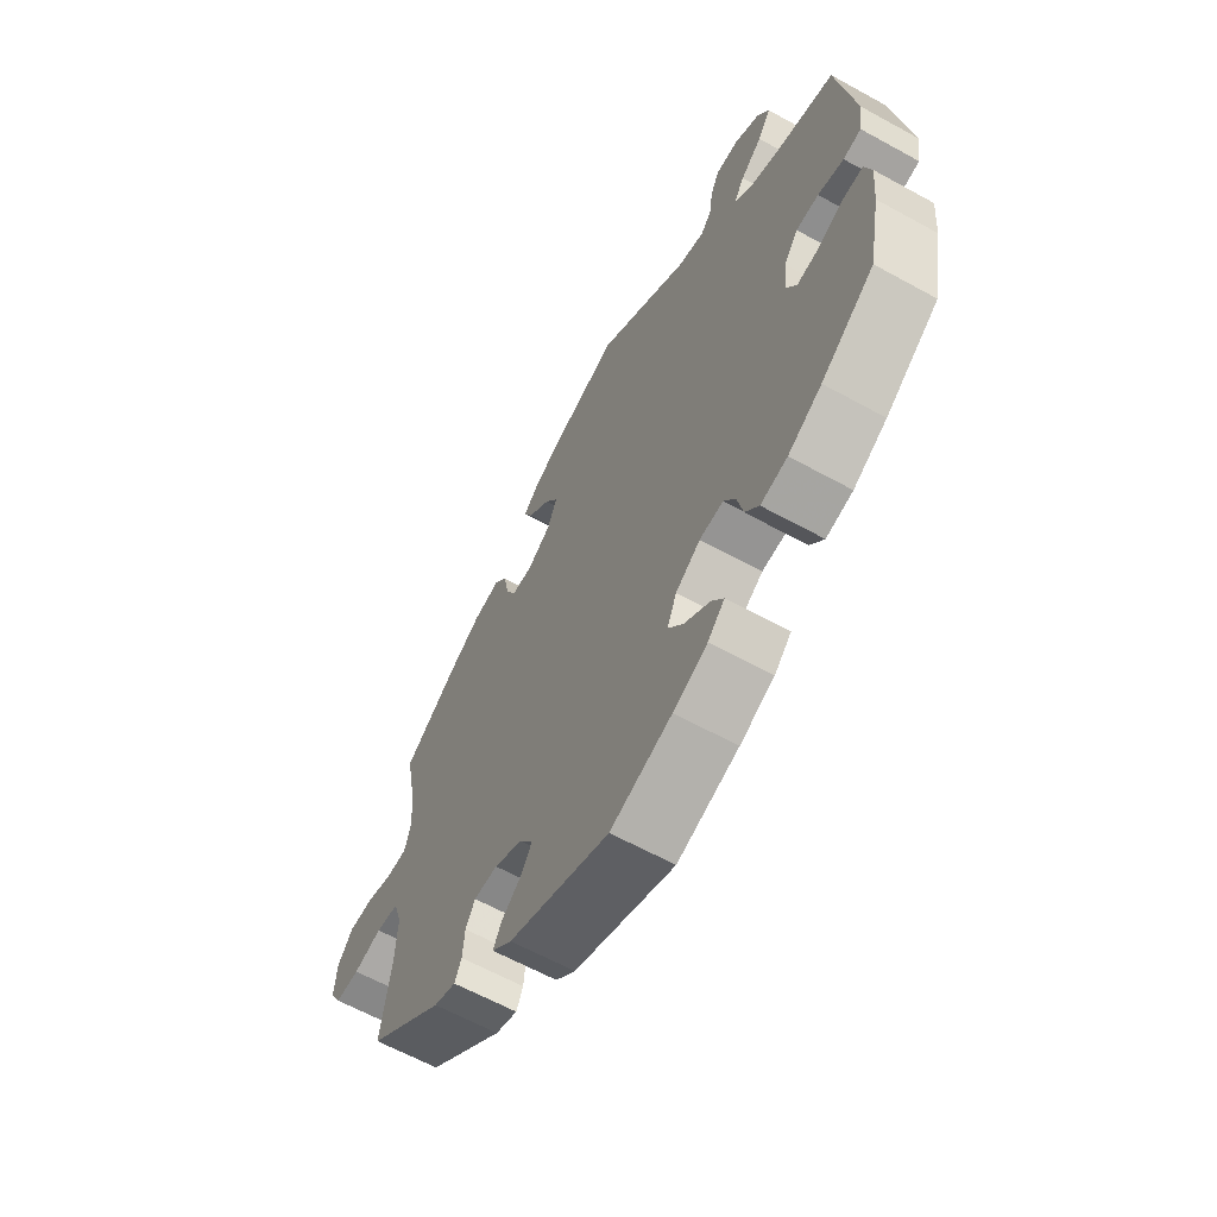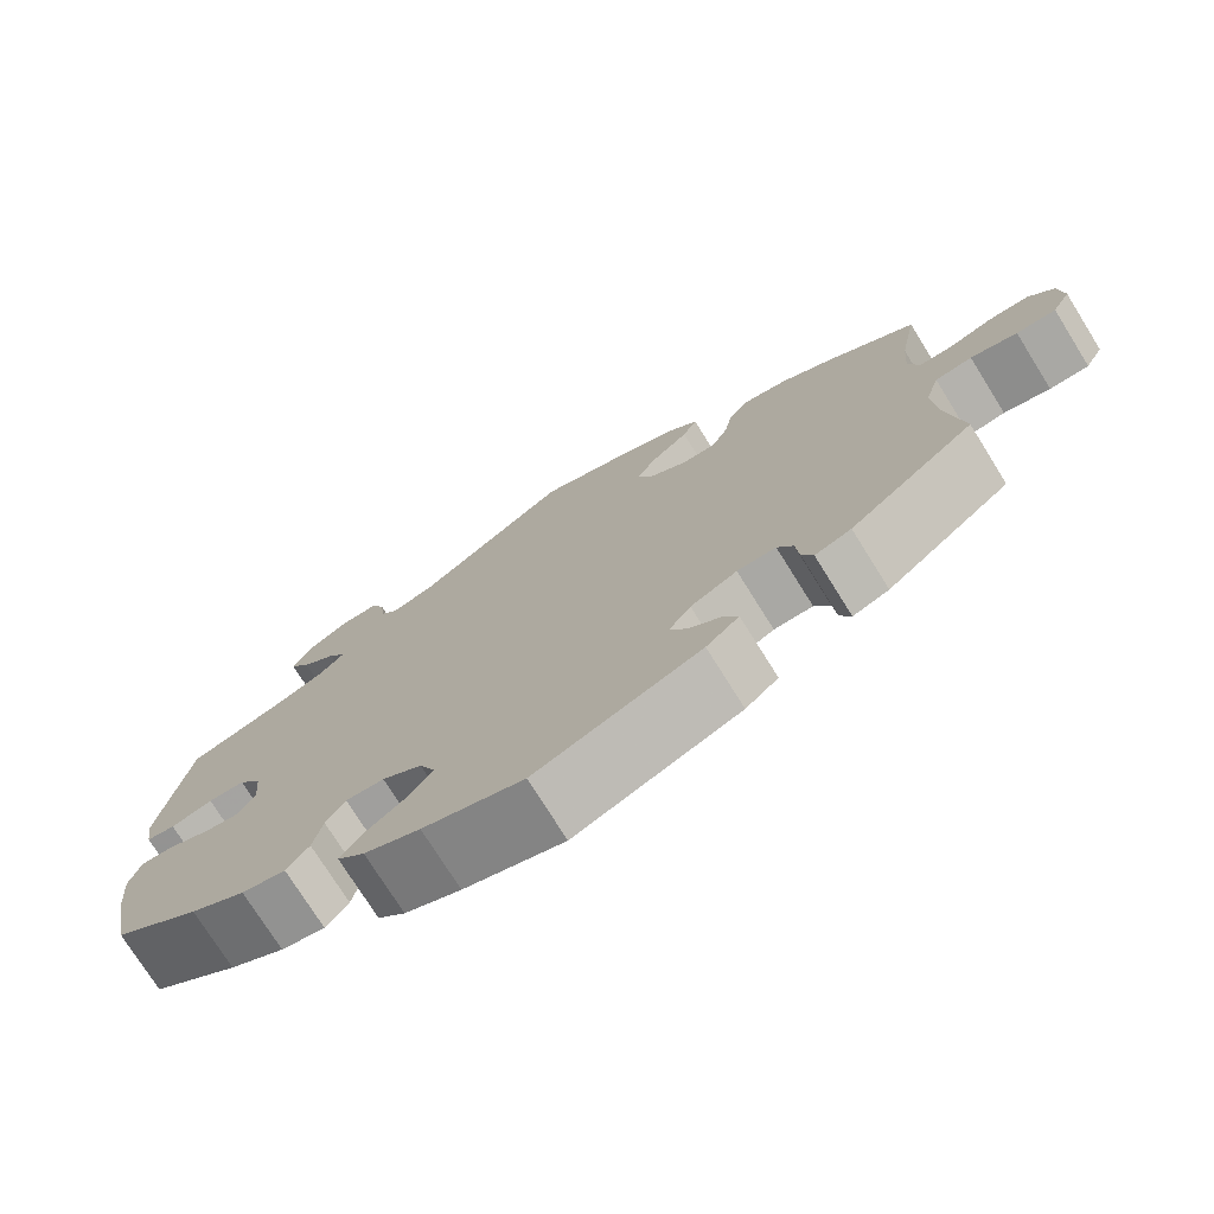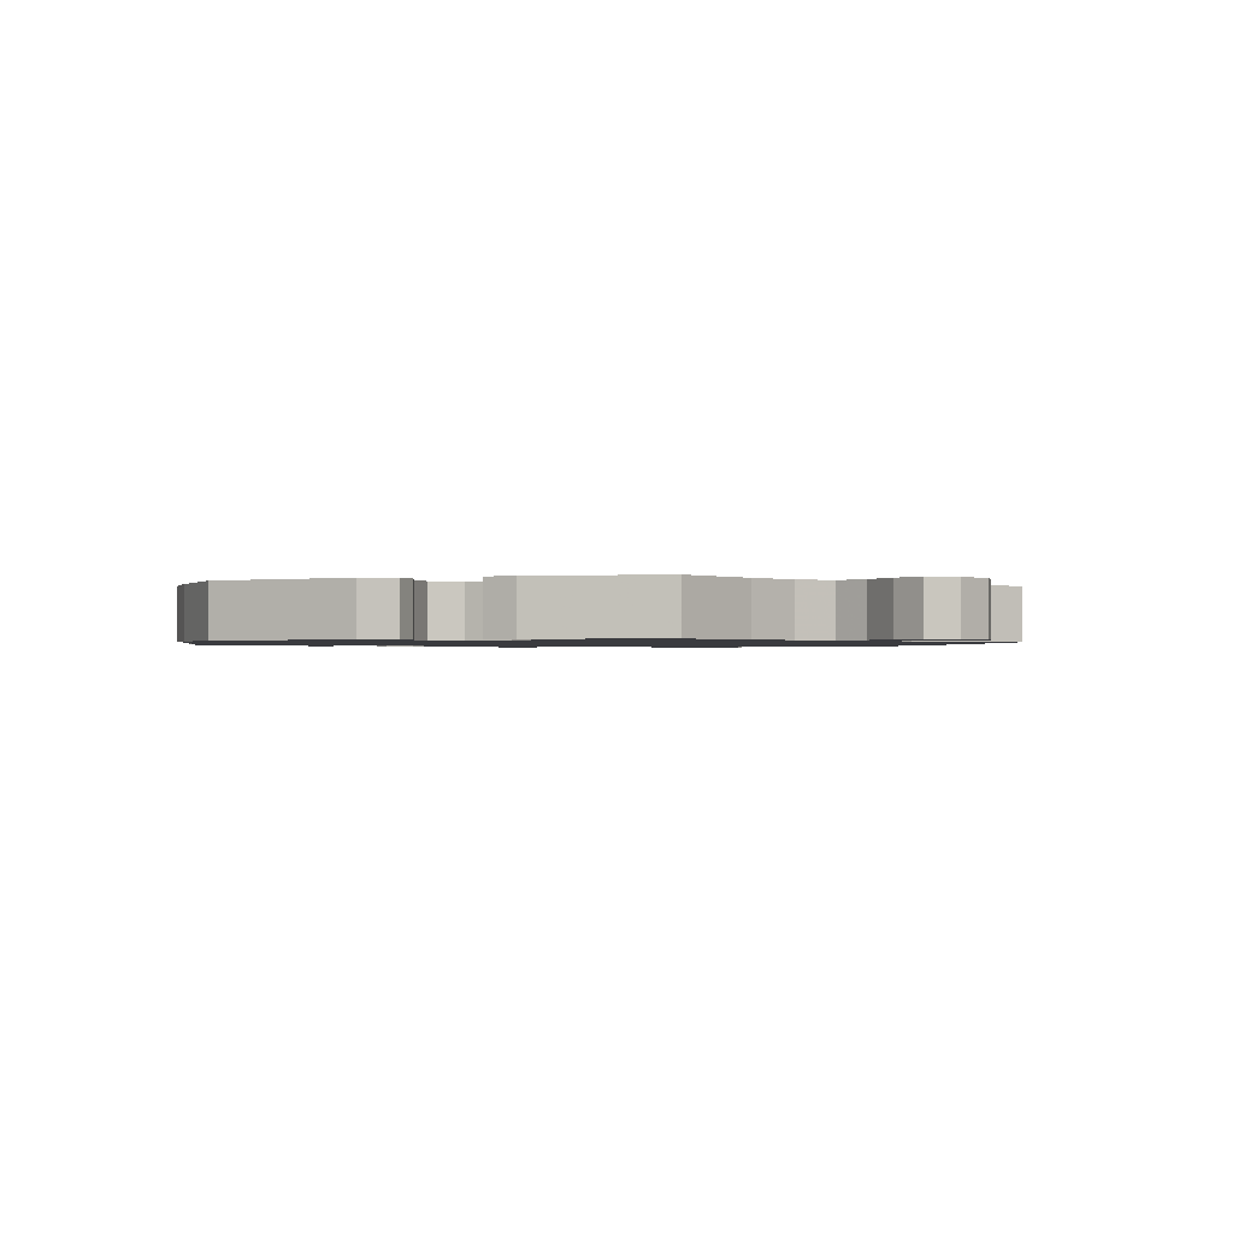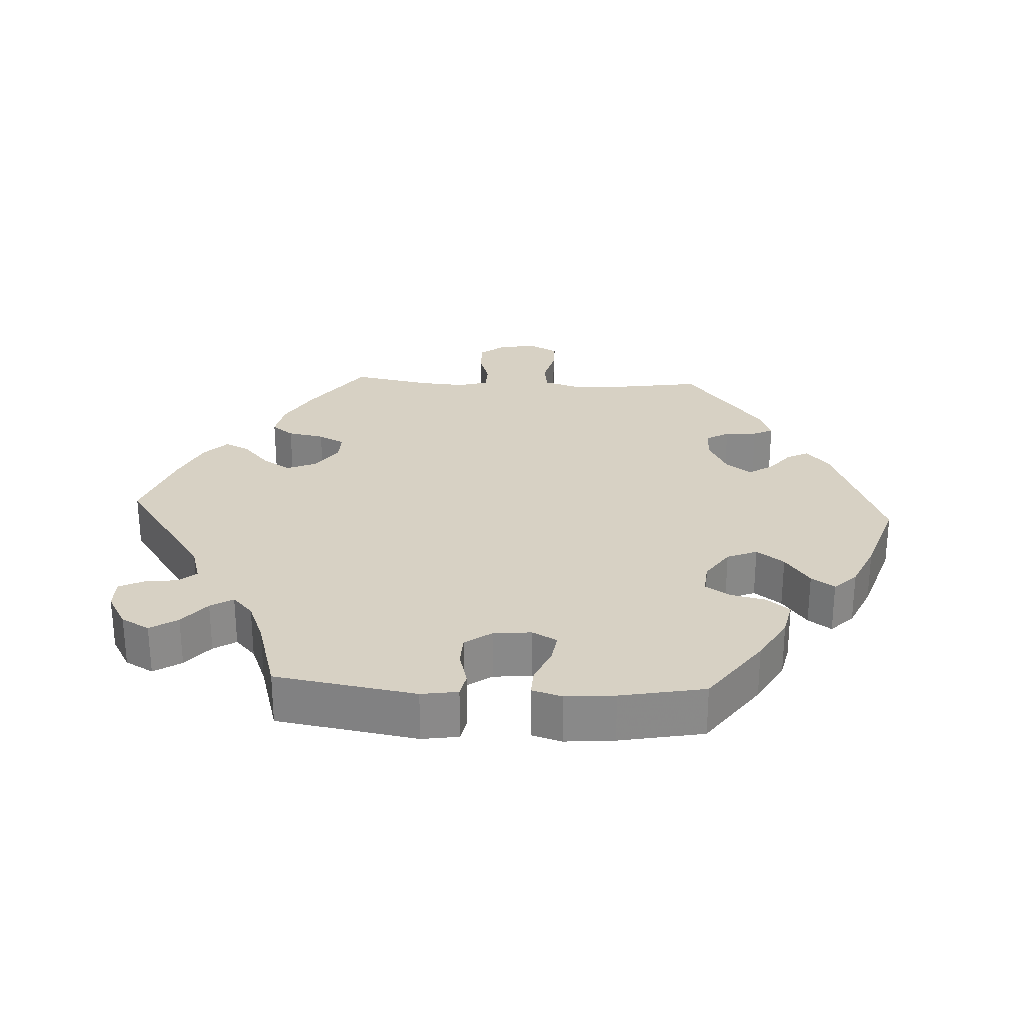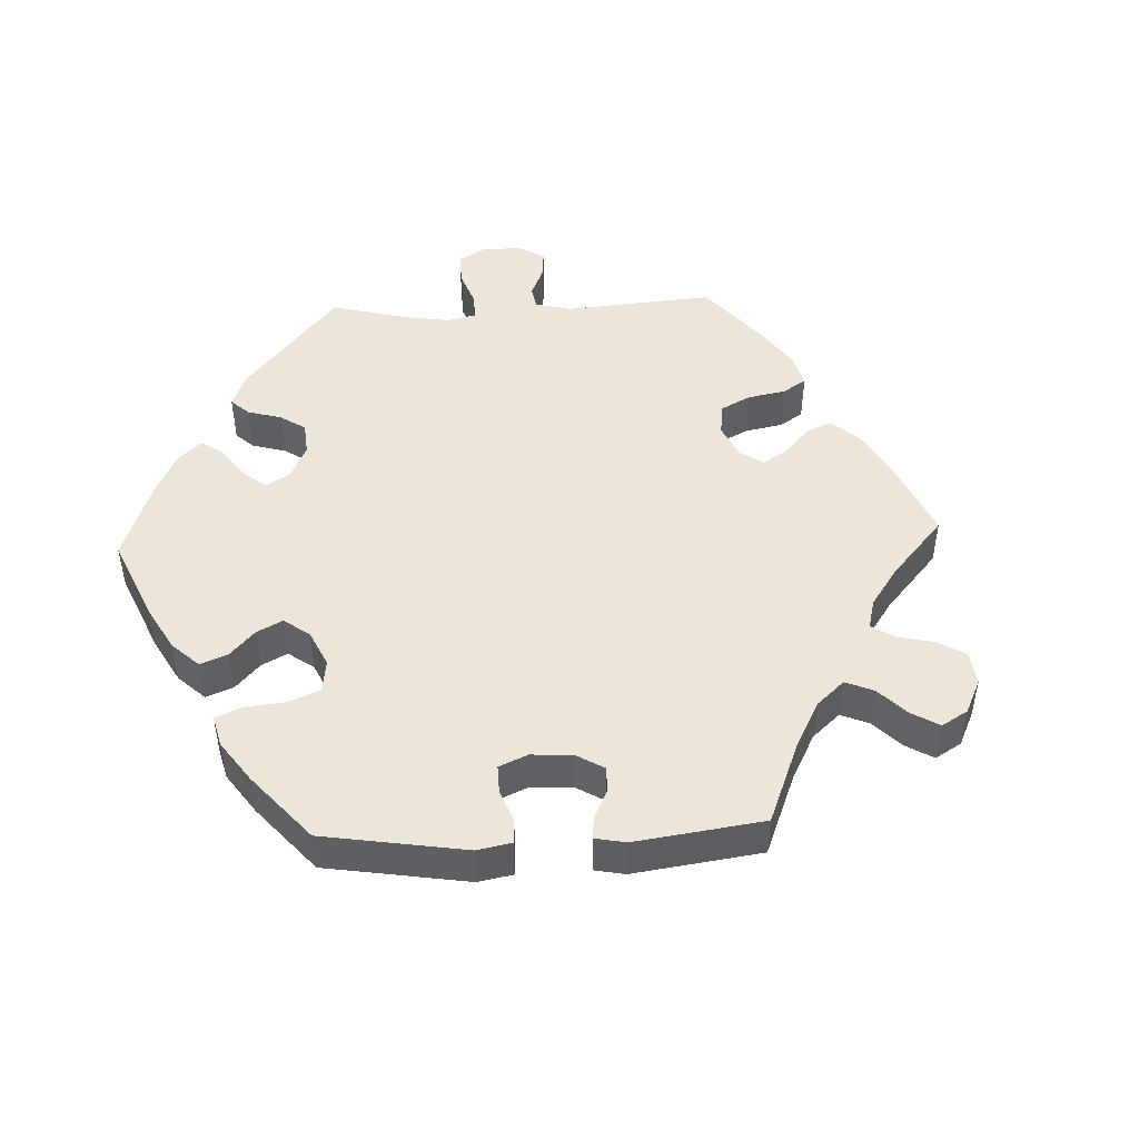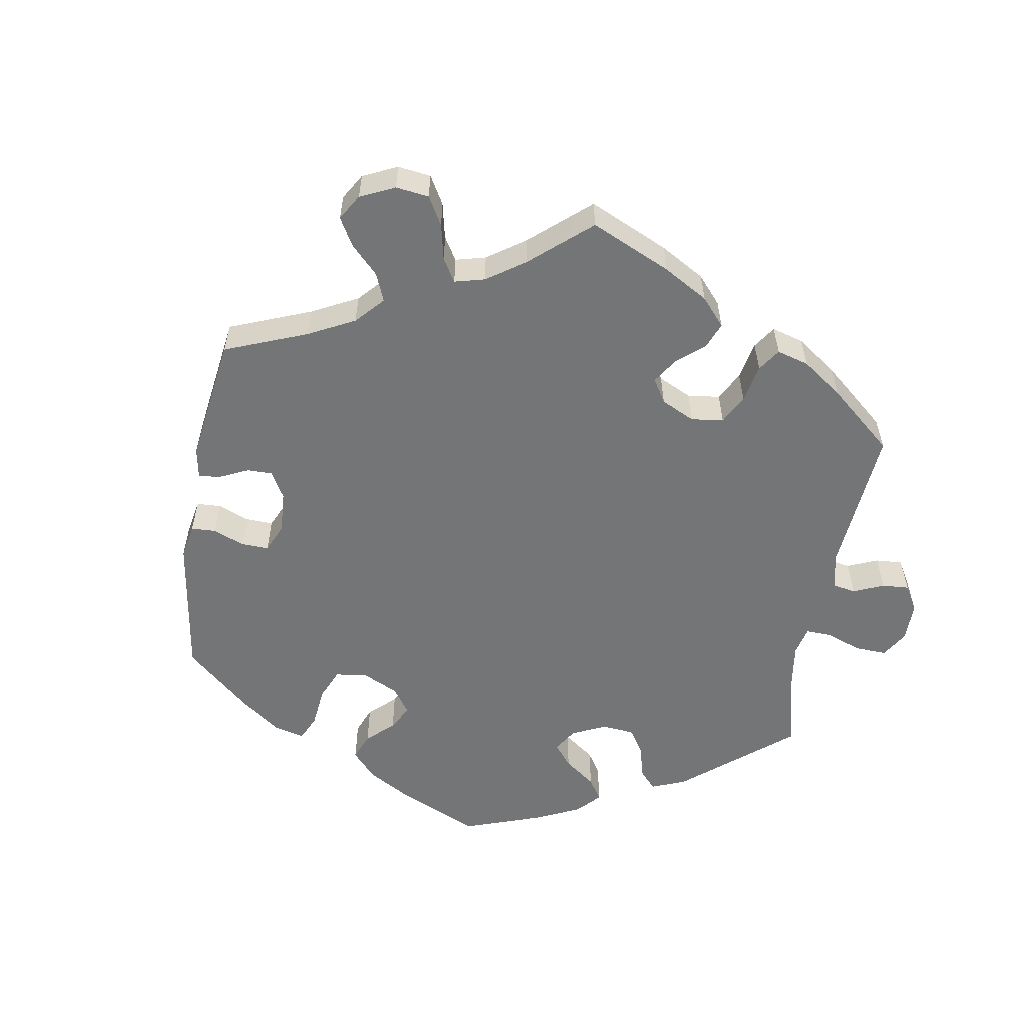
<metadata>
{"format":"obj","ext":"obj","renderer":"f3d","projection":"perspective","resolution":1024,"background":"white","views":[{"elev":-62.5,"azim":60.8,"up":"+Z"},{"elev":-74.9,"azim":-148.0,"up":"+Z"},{"elev":-1.2,"azim":-131.1,"up":"+Y"},{"elev":27.1,"azim":93.1,"up":"+Y"},{"elev":47.9,"azim":-152.4,"up":"+Y"},{"elev":-56.4,"azim":-69.6,"up":"+Y"}]}
</metadata>
<code>
v -0.399 0.07 0.362
v -0.335 0.07 0.399
v -0.284 0.07 0.409
v -0.26 0.07 0.378
v -0.25 0.07 0.326
v -0.231 0.07 0.289
v -0.191 0.07 0.29
v -0.147 0.07 0.32
v -0.129 0.07 0.363
v -0.154 0.07 0.403
v -0.196 0.07 0.44
v -0.213 0.07 0.475
v -0.179 0.07 0.508
v -0.114 0.07 0.538
v -0.001 0.07 0.578
v 0.175 0.07 0.455
v 0.226 0.07 0.44
v 0.247 0.07 0.465
v 0.253 0.07 0.512
v 0.27 0.07 0.547
v 0.313 0.07 0.547
v 0.362 0.07 0.519
v 0.384 0.07 0.479
v 0.359 0.07 0.44
v 0.318 0.07 0.406
v 0.298 0.07 0.374
v 0.329 0.07 0.345
v 0.389 0.07 0.321
v 0.5 0.07 0.289
v 0.533 0.07 0.089
v 0.525 0.07 0.037
v 0.491 0.07 0.03
v 0.442 0.07 0.043
v 0.399 0.07 0.041
v 0.372 0.07 0.003
v 0.367 0.07 -0.051
v 0.386 0.07 -0.086
v 0.427 0.07 -0.08
v 0.478 0.07 -0.058
v 0.516 0.07 -0.056
v 0.529 0.07 -0.099
v 0.523 0.07 -0.169
v 0.5 0.07 -0.289
v 0.399 0.07 -0.362
v 0.335 0.07 -0.399
v 0.284 0.07 -0.41
v 0.258 0.07 -0.377
v 0.247 0.07 -0.327
v 0.225 0.07 -0.292
v 0.18 0.07 -0.296
v 0.133 0.07 -0.328
v 0.115 0.07 -0.371
v 0.144 0.07 -0.41
v 0.192 0.07 -0.445
v 0.215 0.07 -0.478
v 0.183 0.07 -0.51
v 0.118 0.07 -0.539
v 0.001 0.07 -0.578
v -0.191 0.07 -0.503
v -0.229 0.07 -0.47
v -0.213 0.07 -0.439
v -0.175 0.07 -0.409
v -0.154 0.07 -0.375
v -0.18 0.07 -0.339
v -0.234 0.07 -0.312
v -0.279 0.07 -0.312
v -0.297 0.07 -0.344
v -0.301 0.07 -0.39
v -0.314 0.07 -0.418
v -0.356 0.07 -0.403
v -0.501 0.07 -0.289
v -0.482 0.07 -0.164
v -0.478 0.07 -0.089
v -0.494 0.07 -0.038
v -0.537 0.07 -0.032
v -0.591 0.07 -0.046
v -0.637 0.07 -0.046
v -0.658 0.07 -0.008
v -0.653 0.07 0.046
v -0.624 0.07 0.084
v -0.577 0.07 0.084
v -0.526 0.07 0.068
v -0.487 0.07 0.069
v -0.475 0.07 0.112
v -0.48 0.07 0.178
v -0.501 0.07 0.289
v -0.399 0 0.362
v -0.335 0 0.399
v -0.284 0 0.409
v -0.26 0 0.378
v -0.25 0 0.326
v -0.231 0 0.289
v -0.191 0 0.29
v -0.147 0 0.32
v -0.129 0 0.363
v -0.154 0 0.403
v -0.196 0 0.44
v -0.213 0 0.475
v -0.179 0 0.508
v -0.114 0 0.538
v -0.001 0 0.578
v 0.175 0 0.455
v 0.226 0 0.44
v 0.247 0 0.465
v 0.253 0 0.512
v 0.27 0 0.547
v 0.313 0 0.547
v 0.362 0 0.519
v 0.384 0 0.479
v 0.359 0 0.44
v 0.318 0 0.406
v 0.298 0 0.374
v 0.329 0 0.345
v 0.389 0 0.321
v 0.5 0 0.289
v 0.533 0 0.089
v 0.525 0 0.037
v 0.491 0 0.03
v 0.442 0 0.043
v 0.399 0 0.041
v 0.372 0 0.003
v 0.367 0 -0.051
v 0.386 0 -0.086
v 0.427 0 -0.08
v 0.478 0 -0.058
v 0.516 0 -0.056
v 0.529 0 -0.099
v 0.523 0 -0.169
v 0.5 0 -0.289
v 0.399 0 -0.362
v 0.335 0 -0.399
v 0.284 0 -0.41
v 0.258 0 -0.377
v 0.247 0 -0.327
v 0.225 0 -0.292
v 0.18 0 -0.296
v 0.133 0 -0.328
v 0.115 0 -0.371
v 0.144 0 -0.41
v 0.192 0 -0.445
v 0.215 0 -0.478
v 0.183 0 -0.51
v 0.118 0 -0.539
v 0.001 0 -0.578
v -0.191 0 -0.503
v -0.229 0 -0.47
v -0.213 0 -0.439
v -0.175 0 -0.409
v -0.154 0 -0.375
v -0.18 0 -0.339
v -0.234 0 -0.312
v -0.279 0 -0.312
v -0.297 0 -0.344
v -0.301 0 -0.39
v -0.314 0 -0.418
v -0.356 0 -0.403
v -0.501 0 -0.289
v -0.482 0 -0.164
v -0.478 0 -0.089
v -0.494 0 -0.038
v -0.537 0 -0.032
v -0.591 0 -0.046
v -0.637 0 -0.046
v -0.658 0 -0.008
v -0.653 0 0.046
v -0.624 0 0.084
v -0.577 0 0.084
v -0.526 0 0.068
v -0.487 0 0.069
v -0.475 0 0.112
v -0.48 0 0.178
v -0.501 0 0.289
f 85 86 1 2
f 84 85 2 3
f 83 84 3 4
f 79 80 81 82
f 79 82 83
f 78 79 83
f 75 76 77 78
f 74 75 78 83
f 73 74 83 4
f 69 70 71 72
f 67 68 69 72
f 66 67 72 73
f 65 66 73 4
f 59 60 61 62
f 59 62 63
f 58 59 63
f 57 58 63 64
f 53 54 55 56
f 52 53 56 57
f 45 46 47 48
f 45 48 49
f 44 45 49
f 43 44 49
f 42 43 49
f 41 42 49 50
f 38 39 40 41
f 37 38 41 50
f 30 31 32 33
f 28 29 30 33
f 27 28 33 34
f 26 27 34 35
f 22 23 24 25
f 22 25 26
f 21 22 26
f 18 19 20 21
f 18 21 26
f 17 18 26 35
f 13 14 15 16
f 10 11 12 13
f 9 10 13 16
f 8 9 16 17
f 64 65 4 5
f 52 57 64
f 51 52 64
f 36 37 50 51
f 7 8 17 35
f 6 7 35 36
f 64 5 6
f 6 36 51 64
f 88 87 172 171
f 89 88 171 170
f 90 89 170 169
f 168 167 166 165
f 169 168 165
f 169 165 164
f 164 163 162 161
f 169 164 161 160
f 90 169 160 159
f 158 157 156 155
f 158 155 154 153
f 159 158 153 152
f 90 159 152 151
f 148 147 146 145
f 149 148 145
f 149 145 144
f 150 149 144 143
f 142 141 140 139
f 143 142 139 138
f 134 133 132 131
f 135 134 131
f 135 131 130
f 135 130 129
f 135 129 128
f 136 135 128 127
f 127 126 125 124
f 136 127 124 123
f 119 118 117 116
f 119 116 115 114
f 120 119 114 113
f 121 120 113 112
f 111 110 109 108
f 112 111 108
f 112 108 107
f 107 106 105 104
f 112 107 104
f 121 112 104 103
f 102 101 100 99
f 99 98 97 96
f 102 99 96 95
f 103 102 95 94
f 91 90 151 150
f 150 143 138
f 150 138 137
f 137 136 123 122
f 121 103 94 93
f 122 121 93 92
f 92 91 150
f 150 137 122 92
f 1 87 88 2
f 2 88 89 3
f 3 89 90 4
f 4 90 91 5
f 5 91 92 6
f 6 92 93 7
f 7 93 94 8
f 8 94 95 9
f 9 95 96 10
f 10 96 97 11
f 11 97 98 12
f 12 98 99 13
f 13 99 100 14
f 14 100 101 15
f 15 101 102 16
f 16 102 103 17
f 17 103 104 18
f 18 104 105 19
f 19 105 106 20
f 20 106 107 21
f 21 107 108 22
f 22 108 109 23
f 23 109 110 24
f 24 110 111 25
f 25 111 112 26
f 26 112 113 27
f 27 113 114 28
f 28 114 115 29
f 29 115 116 30
f 30 116 117 31
f 31 117 118 32
f 32 118 119 33
f 33 119 120 34
f 34 120 121 35
f 35 121 122 36
f 36 122 123 37
f 37 123 124 38
f 38 124 125 39
f 39 125 126 40
f 40 126 127 41
f 41 127 128 42
f 42 128 129 43
f 43 129 130 44
f 44 130 131 45
f 45 131 132 46
f 46 132 133 47
f 47 133 134 48
f 48 134 135 49
f 49 135 136 50
f 50 136 137 51
f 51 137 138 52
f 52 138 139 53
f 53 139 140 54
f 54 140 141 55
f 55 141 142 56
f 56 142 143 57
f 57 143 144 58
f 58 144 145 59
f 59 145 146 60
f 60 146 147 61
f 61 147 148 62
f 62 148 149 63
f 63 149 150 64
f 64 150 151 65
f 65 151 152 66
f 66 152 153 67
f 67 153 154 68
f 68 154 155 69
f 69 155 156 70
f 70 156 157 71
f 71 157 158 72
f 72 158 159 73
f 73 159 160 74
f 74 160 161 75
f 75 161 162 76
f 76 162 163 77
f 77 163 164 78
f 78 164 165 79
f 79 165 166 80
f 80 166 167 81
f 81 167 168 82
f 82 168 169 83
f 83 169 170 84
f 84 170 171 85
f 85 171 172 86
f 86 172 87 1

</code>
